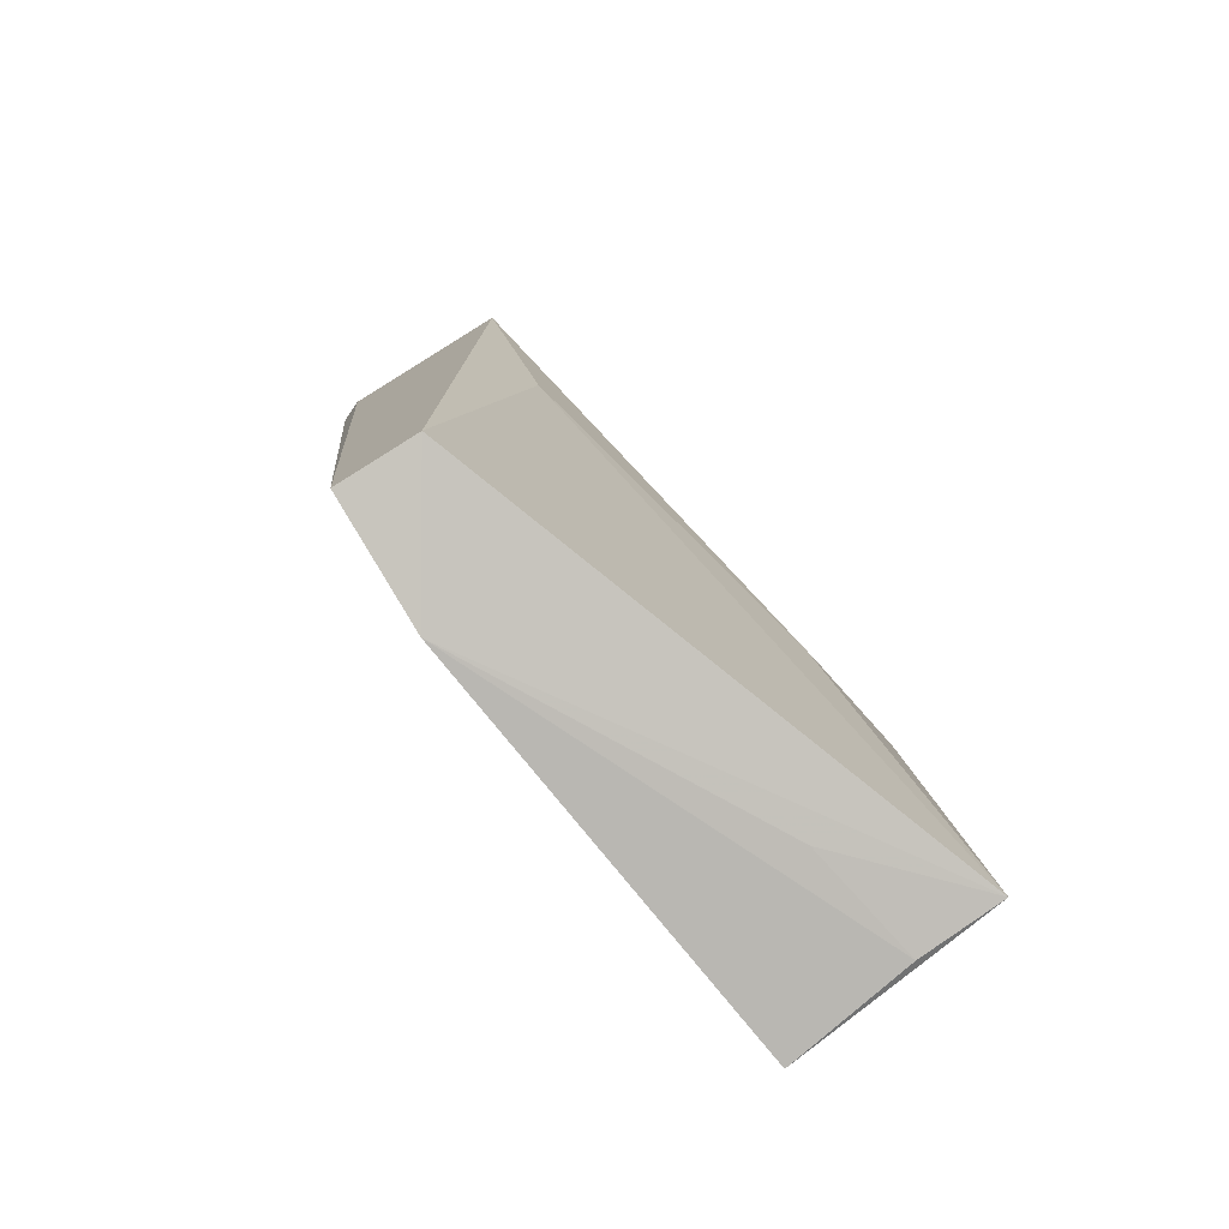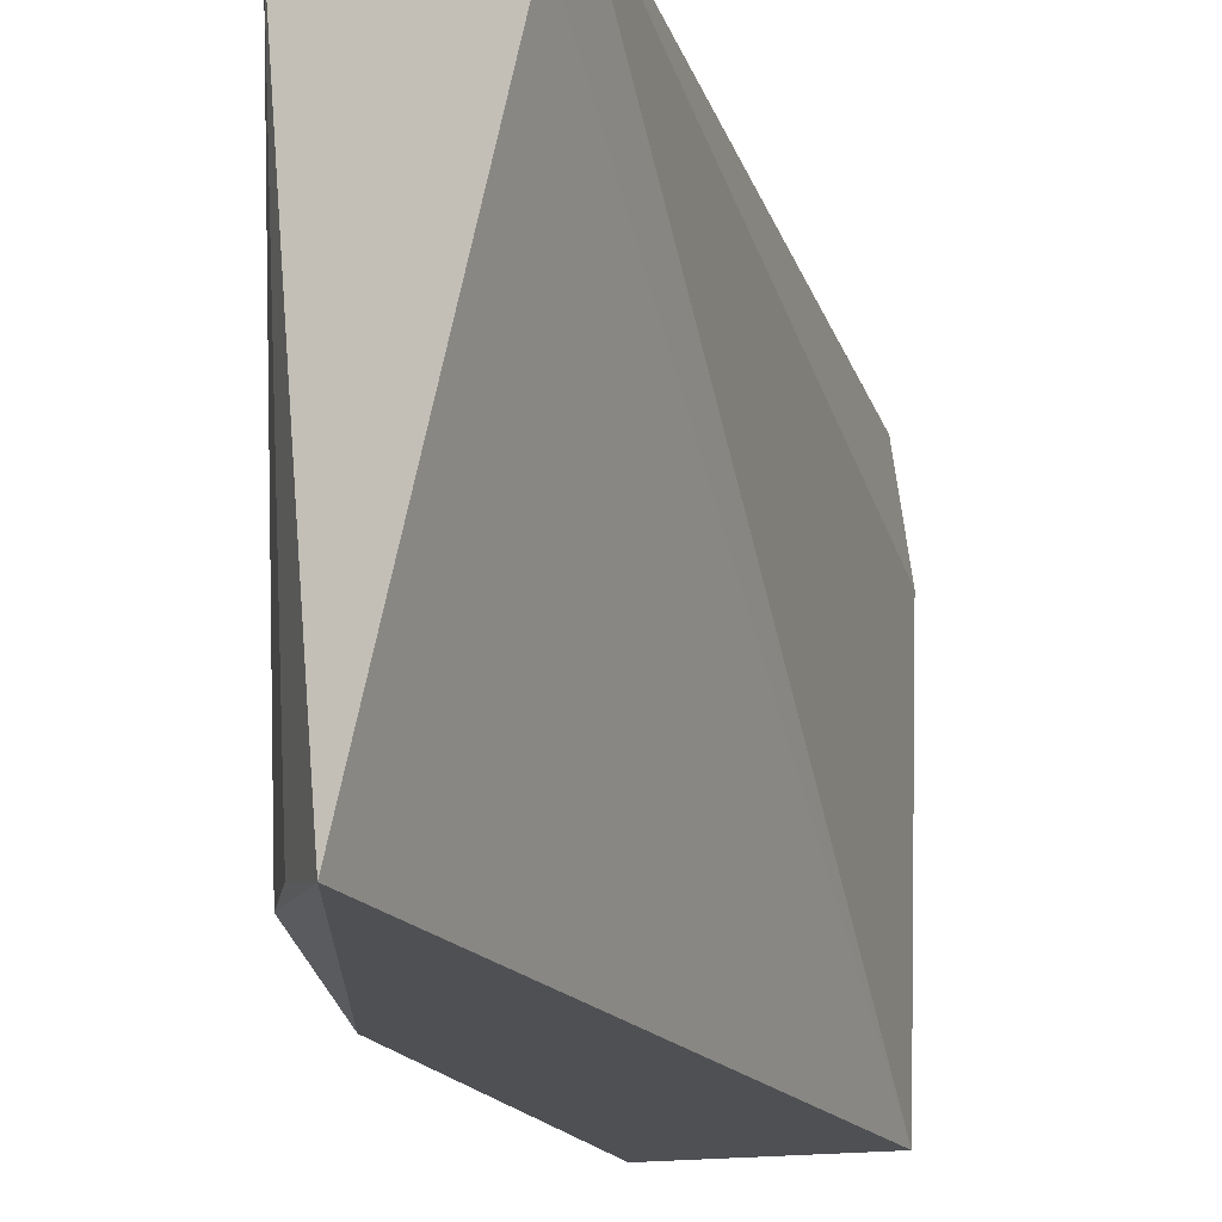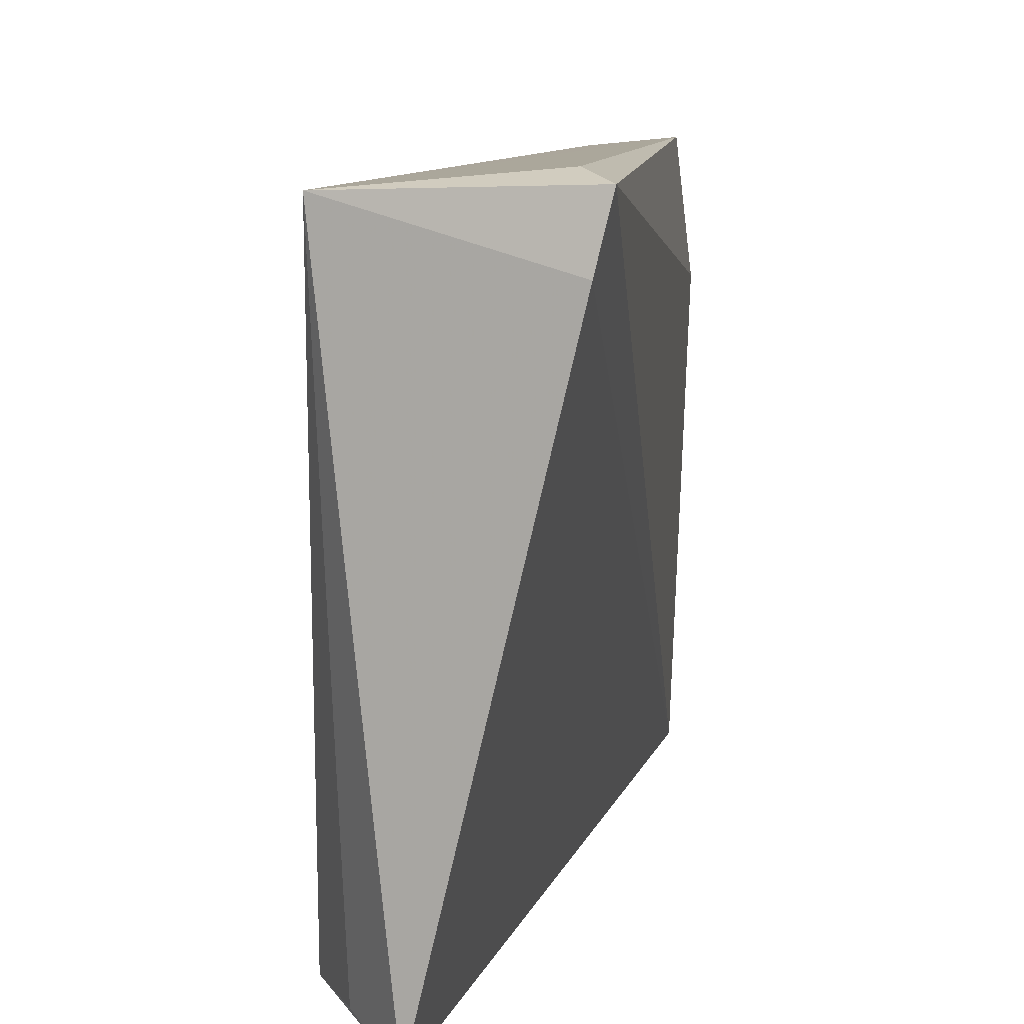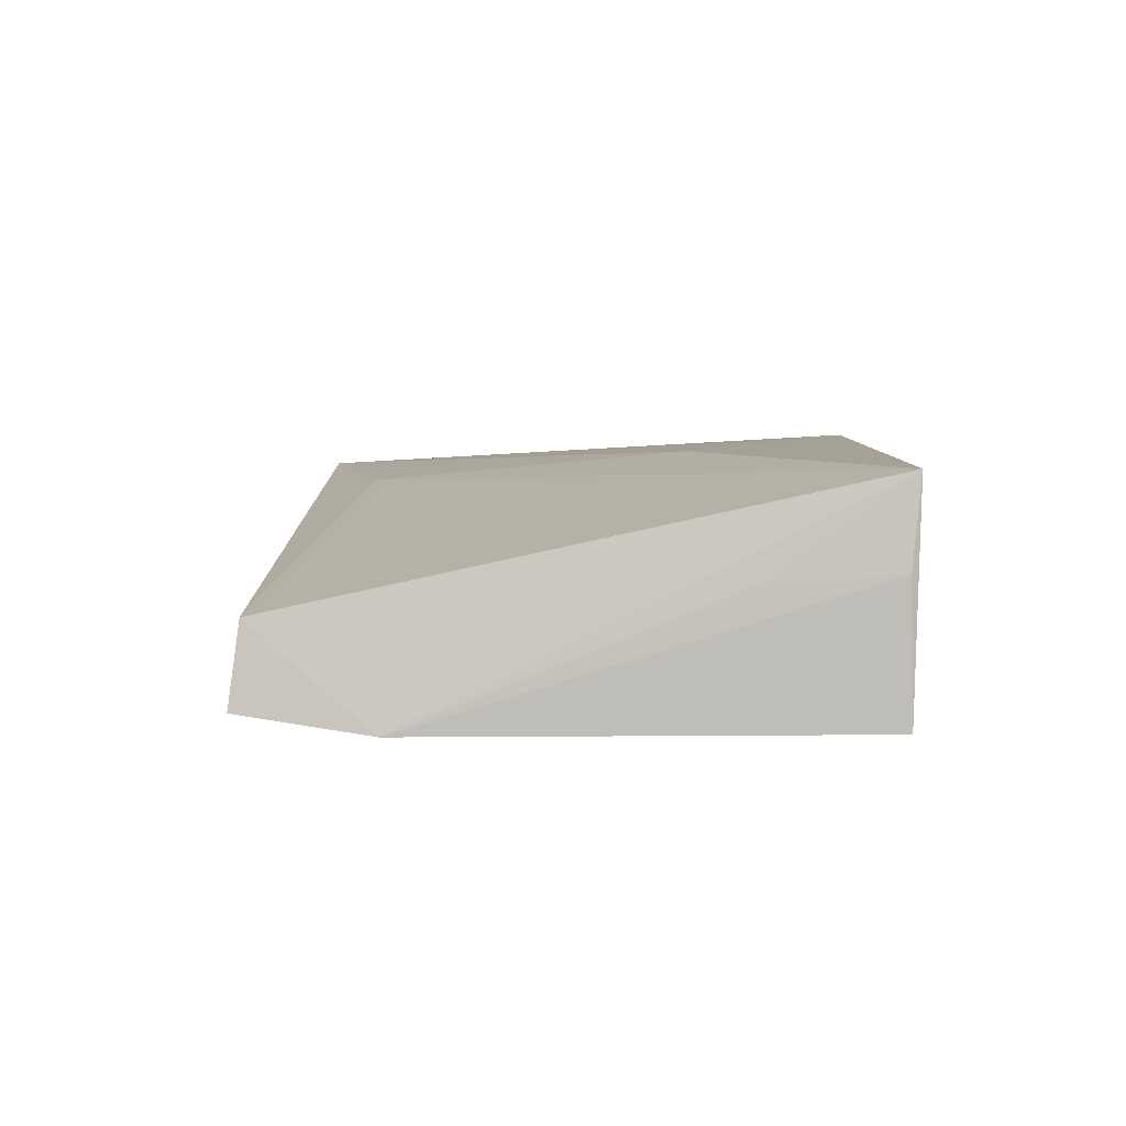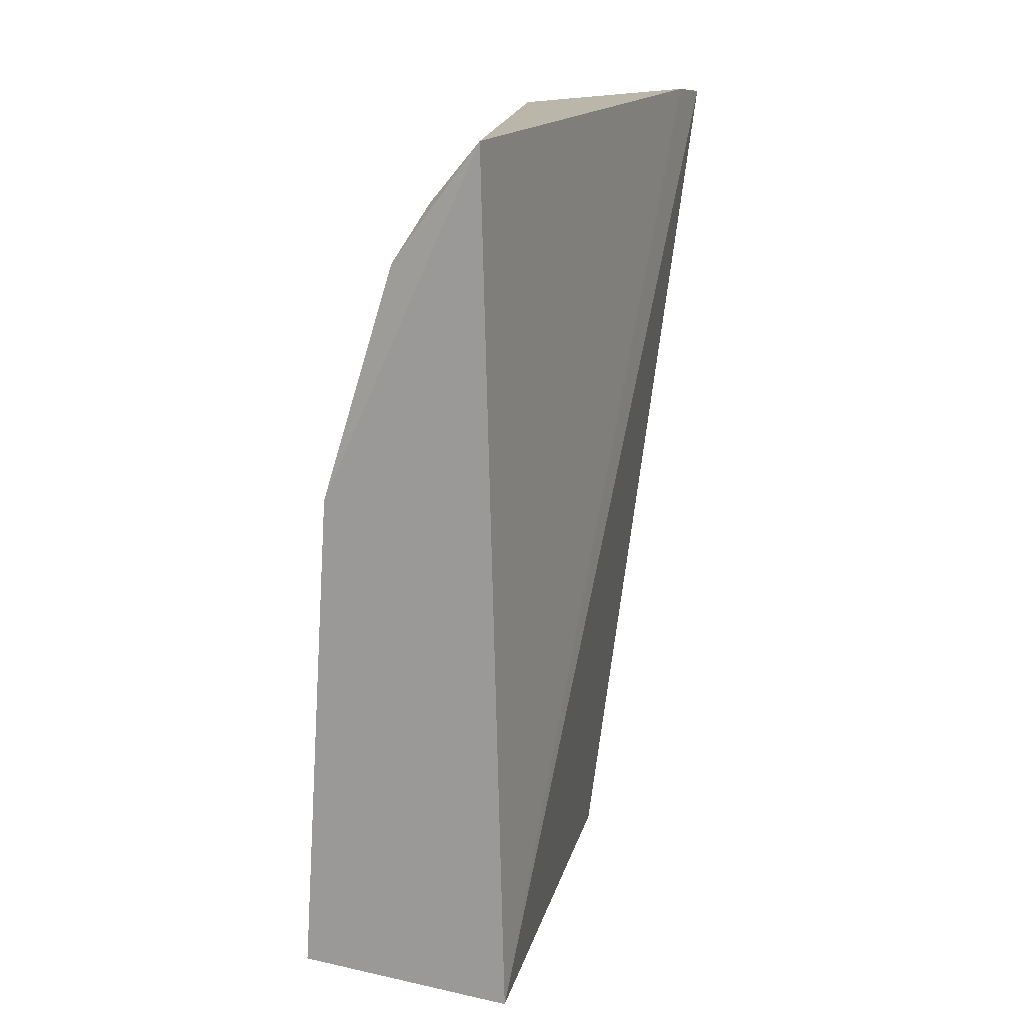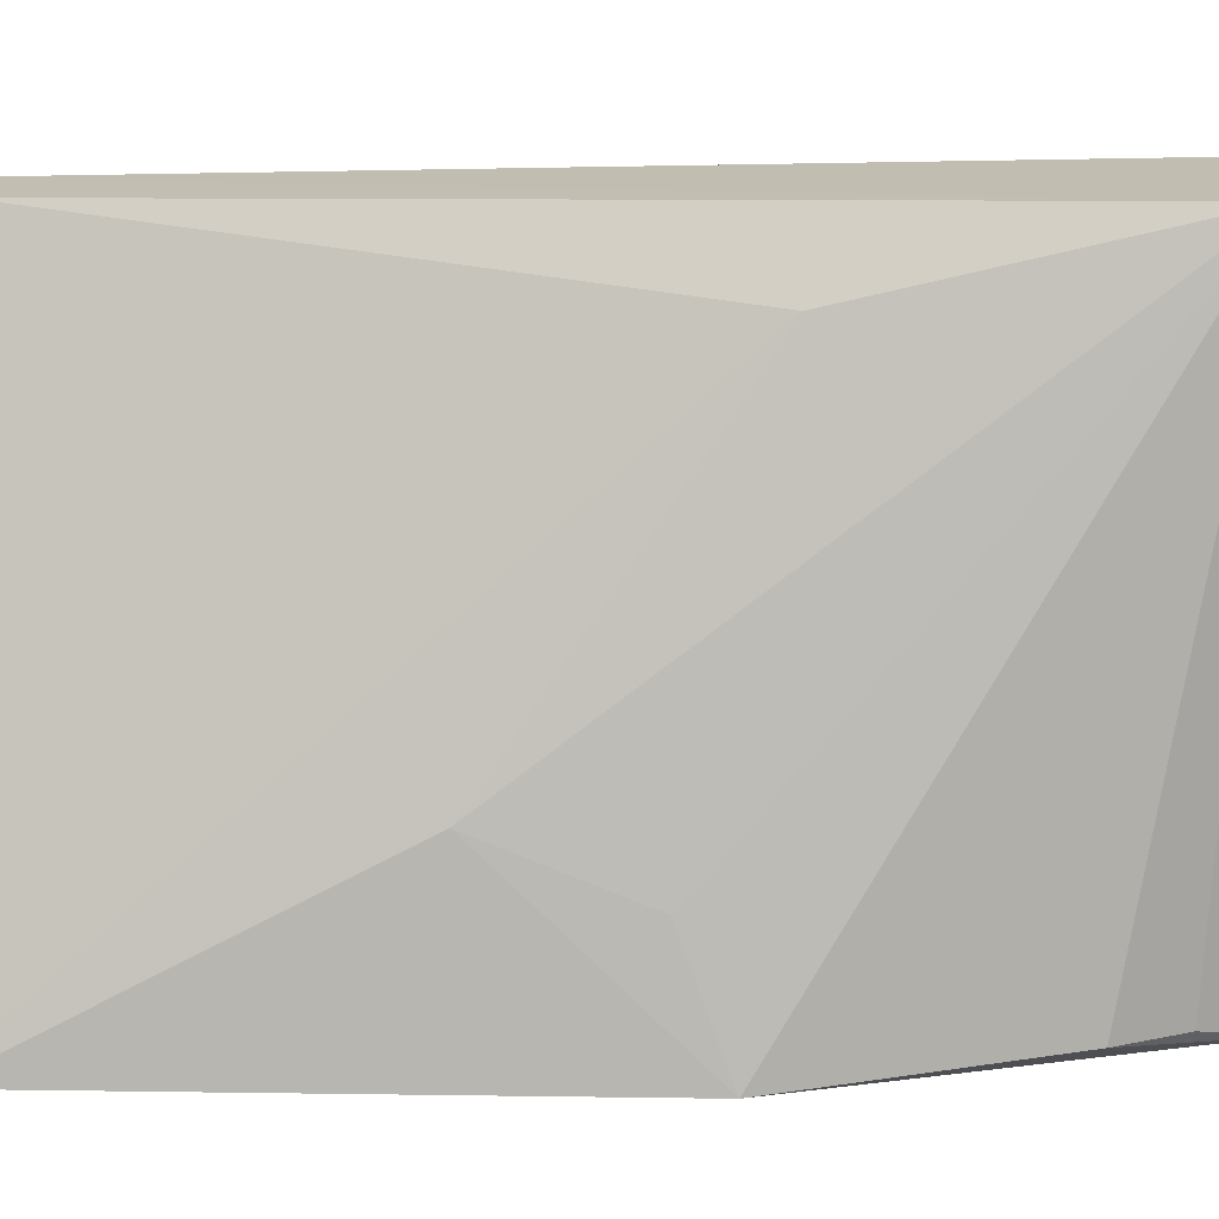
<metadata>
{"format":"obj","ext":"obj","renderer":"f3d","projection":"perspective","resolution":1024,"background":"white","views":[{"elev":-77.9,"azim":-143.3,"up":"+Z"},{"elev":-18.8,"azim":23.0,"up":"+Y"},{"elev":9.9,"azim":12.8,"up":"+Y"},{"elev":-79.6,"azim":-91.8,"up":"+Z"},{"elev":18.1,"azim":11.6,"up":"+Z"},{"elev":11.7,"azim":-84.3,"up":"+Y"}]}
</metadata>
<code>
v -0.01934 0.03758 0.0577
v -0.02015 0.03394 0.0582
v -0.02651 0.001466 0.001222
v -0.02625 0.03726 0.002248
v -0.03211 0.03713 0.05665
v -0.02546 0.0292 0.001318
v -0.02118 0.03814 0.05556
v -0.02789 0.001388 0.05825
v -0.04019 0.001495 0.003022
v -0.03118 0.03678 0.00329
v -0.03797 0.001458 0.03582
v -0.03478 0.001906 0.002034
v -0.03363 0.03279 0.03782
v -0.03365 0.002616 0.05065
v -0.03803 0.01245 0.02417
v -0.03405 0.00972 0.002132
v -0.03118 0.002618 0.05442
v -0.03756 0.008937 0.03299
f 1 2 3
f 5 2 1
f 6 1 3
f 6 4 1
f 7 5 1
f 7 1 4
f 7 4 5
f 8 3 2
f 8 2 5
f 9 3 8
f 10 5 4
f 10 4 6
f 10 6 9
f 11 9 8
f 12 6 3
f 12 3 9
f 13 10 9
f 13 5 10
f 14 11 8
f 14 5 11
f 15 9 11
f 15 13 9
f 15 5 13
f 16 12 9
f 16 9 6
f 16 6 12
f 17 14 8
f 17 8 5
f 17 5 14
f 18 15 11
f 18 11 5
f 18 5 15

</code>
